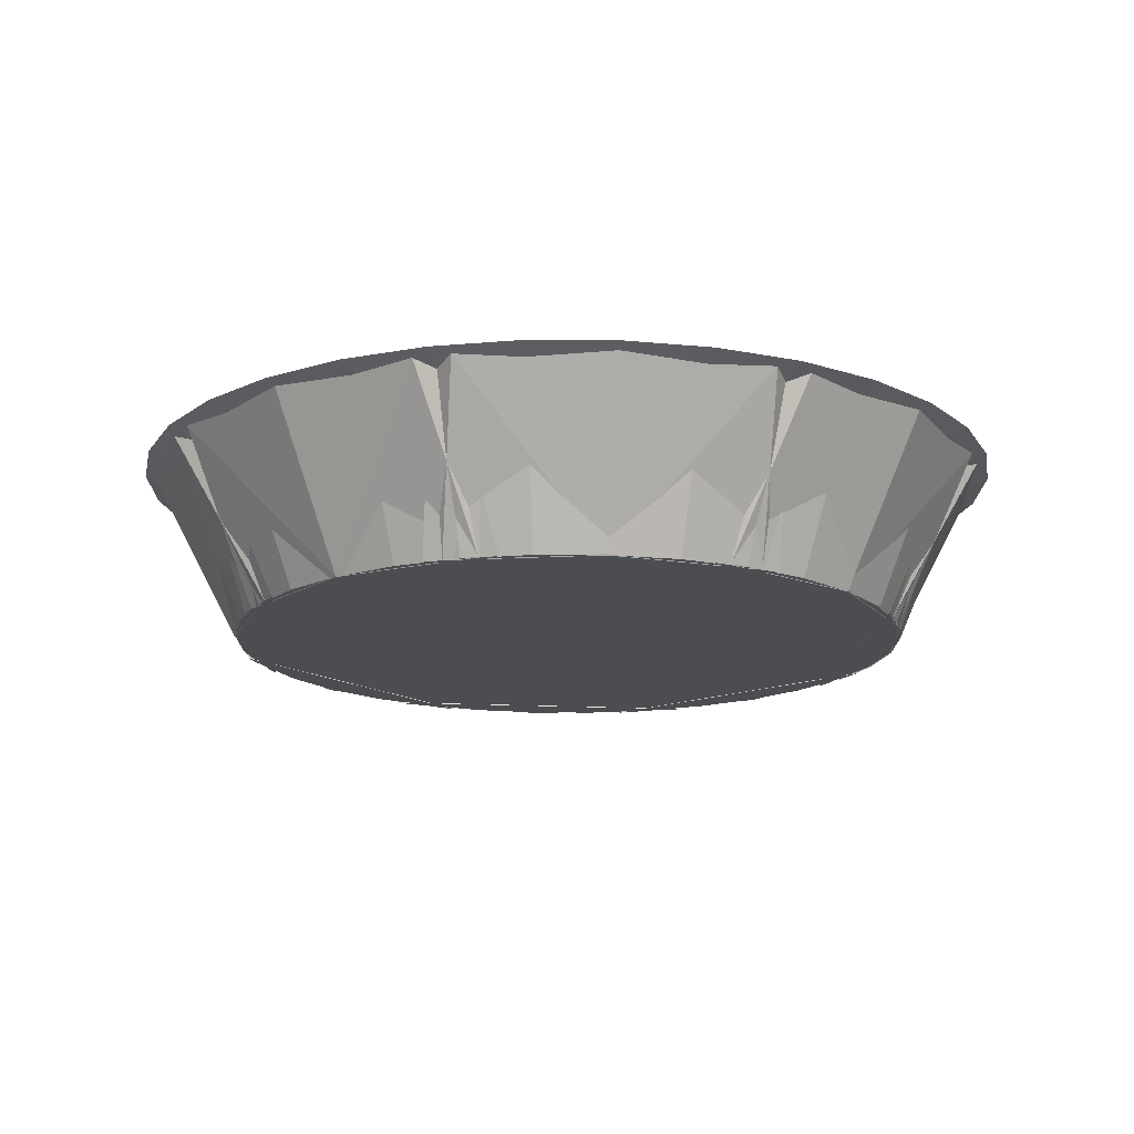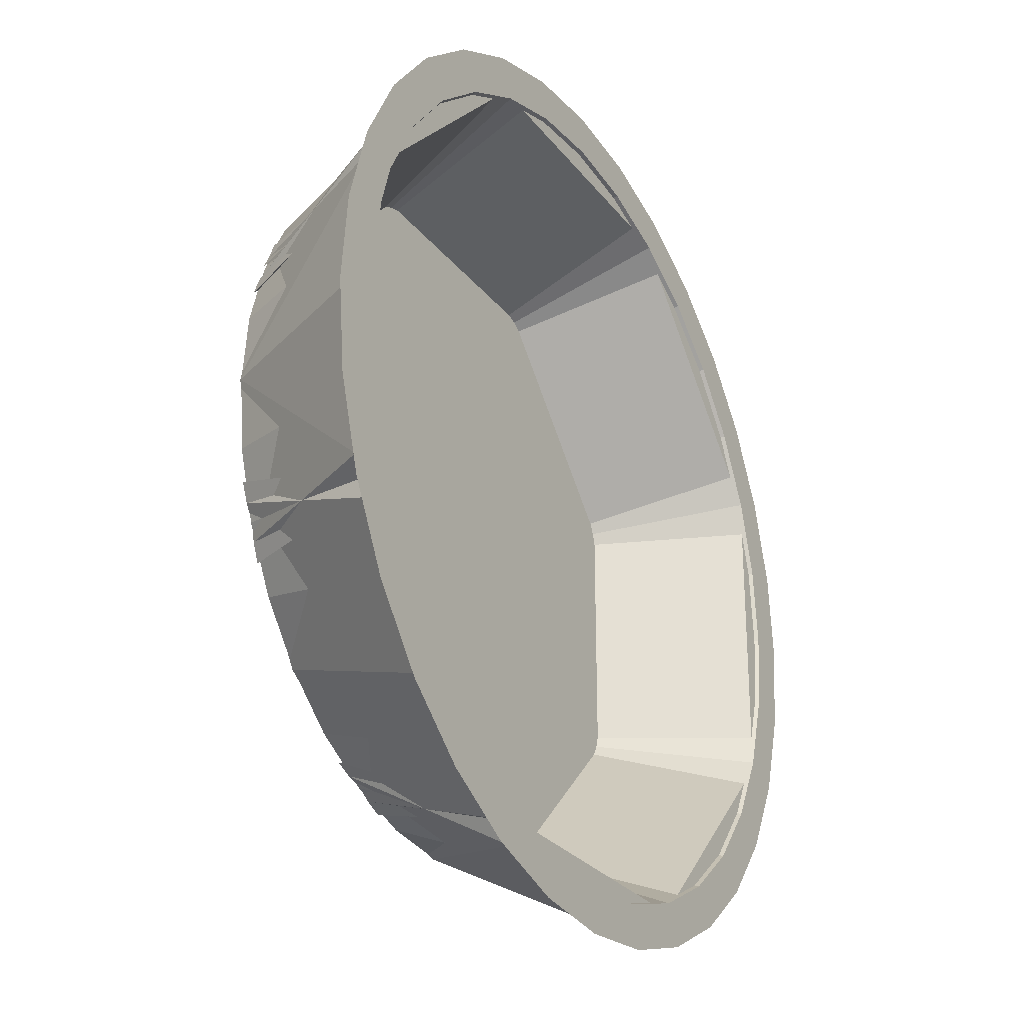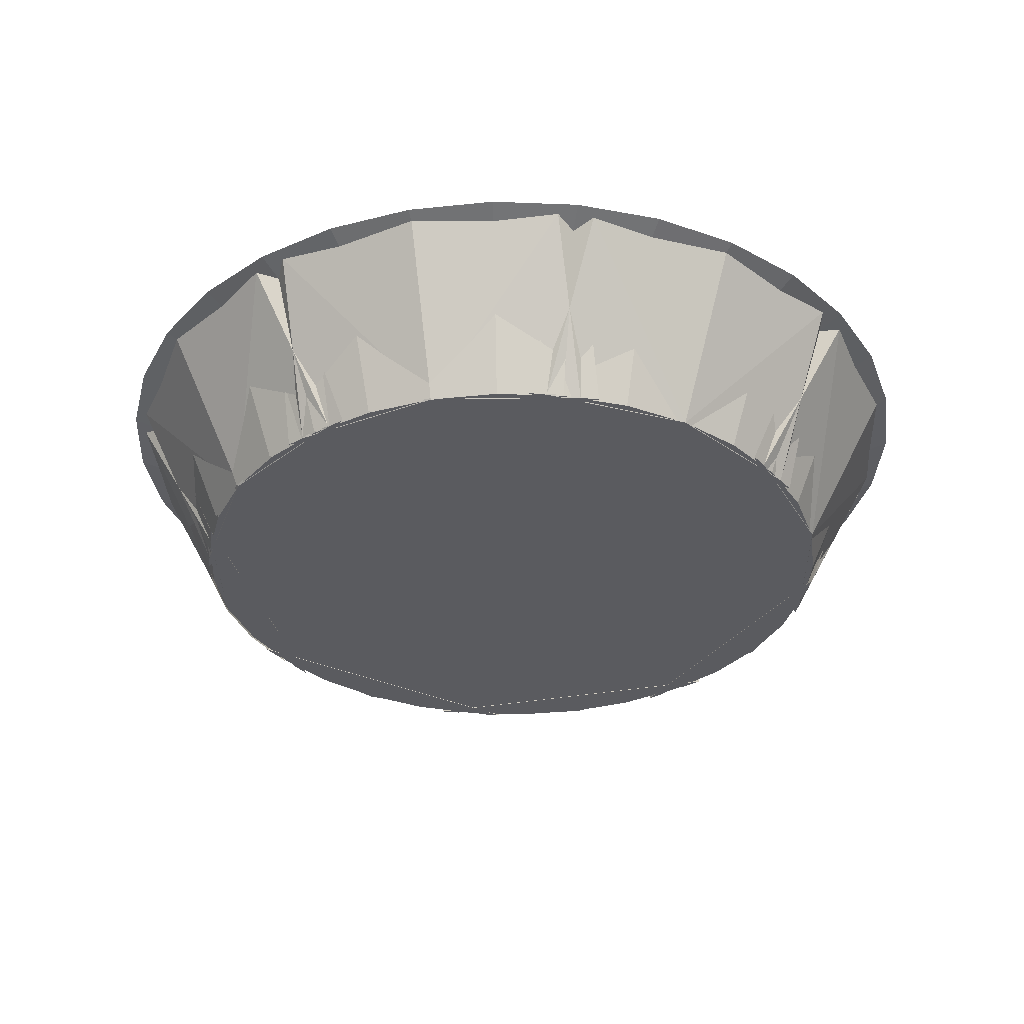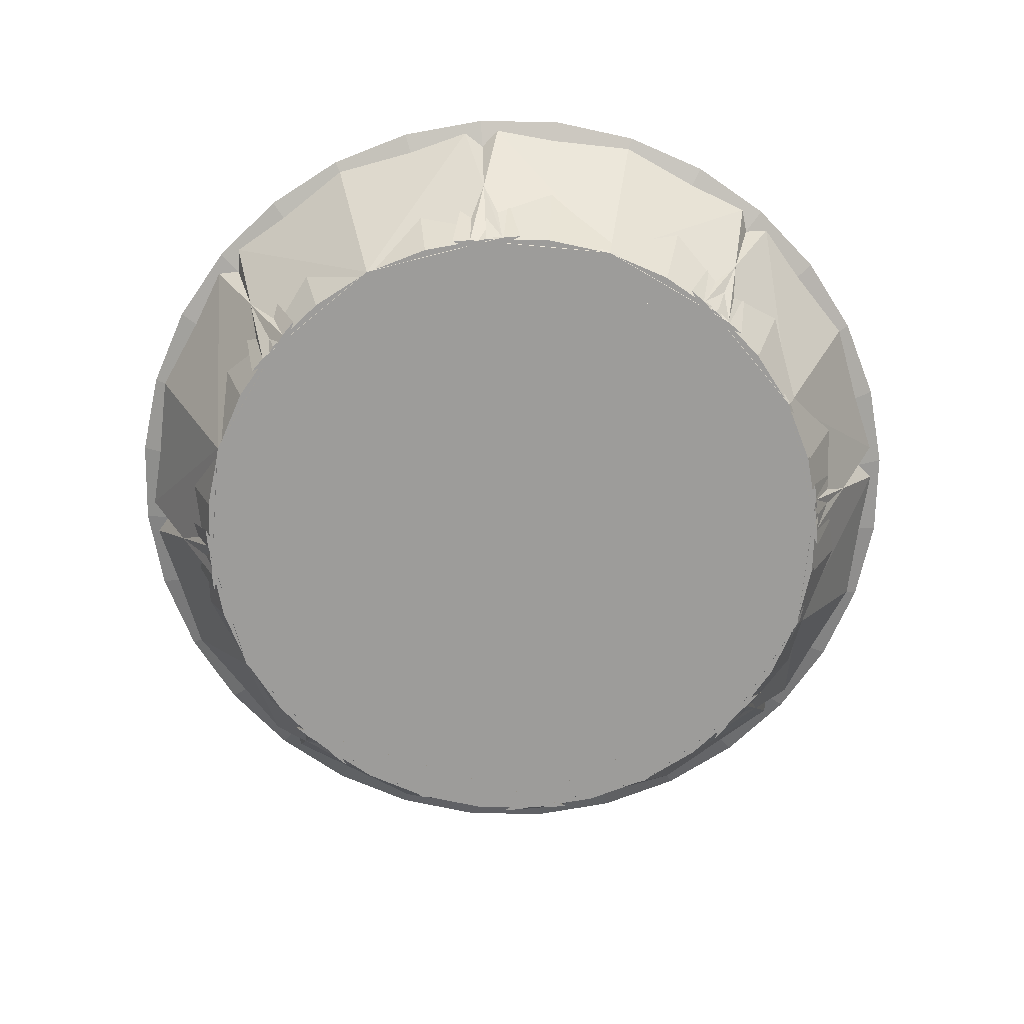
<metadata>
{"format":"obj","ext":"obj","renderer":"f3d","projection":"perspective","resolution":1024,"background":"white","views":[{"elev":-15.6,"azim":-51.2,"up":"+Y"},{"elev":-27.2,"azim":119.3,"up":"+Z"},{"elev":-33.5,"azim":58.8,"up":"+Y"},{"elev":-70.1,"azim":-62.9,"up":"+Y"}]}
</metadata>
<code>
o Bowl_Wolfgang
v 0 0.08258 -49.83
v -0 2.292 -48.24
v 9.725 0.08258 -48.88
v 9.415 2.292 -47.32
v 19.08 0.08258 -46.04
v 18.47 2.292 -44.57
v 27.7 0.08258 -41.43
v 26.81 2.292 -40.11
v 35.25 0.08258 -35.23
v 34.13 2.292 -34.11
v 41.45 0.08258 -27.68
v 40.13 2.292 -26.8
v 46.06 0.08258 -19.06
v 44.59 2.292 -18.45
v 48.89 0.08258 -9.709
v 47.33 2.292 -9.399
v 49.85 0.08258 0.01636
v 48.26 2.292 0.01636
v 48.89 0.08258 9.742
v 47.33 2.292 9.432
v 46.06 0.08258 19.09
v 44.59 2.292 18.48
v 41.45 0.08258 27.71
v 40.13 2.292 26.83
v 35.25 0.08258 35.27
v 34.13 2.292 34.14
v 27.7 0.08258 41.47
v 26.81 2.292 40.14
v 19.08 0.08258 46.07
v 18.47 2.292 44.6
v 9.725 0.08258 48.91
v 9.415 2.292 47.35
v 0 0.08258 49.87
v -0 2.292 48.28
v -9.725 0.08258 48.91
v -9.415 2.292 47.35
v -19.08 0.08258 46.07
v -18.47 2.292 44.6
v -27.7 0.08258 41.47
v -26.81 2.292 40.14
v -35.25 0.08258 35.27
v -34.13 2.292 34.14
v -41.45 0.08258 27.71
v -40.13 2.292 26.83
v -46.06 0.08258 19.09
v -44.59 2.292 18.48
v -48.89 0.08258 9.742
v -47.33 2.292 9.432
v -49.85 0.08258 0.01636
v -48.26 2.292 0.01636
v -48.89 0.08258 -9.709
v -47.33 2.292 -9.399
v -46.06 0.08258 -19.06
v -44.59 2.292 -18.45
v -41.45 0.08258 -27.68
v -40.13 2.292 -26.8
v -35.25 0.08258 -35.23
v -34.13 2.292 -34.11
v -27.7 0.08258 -41.43
v -26.81 2.292 -40.11
v -19.08 0.08258 -46.04
v -18.47 2.292 -44.57
v -9.725 0.08258 -48.88
v -9.415 2.292 -47.32
v 12.54 24.58 -63.01
v 0 24.58 -64.24
v 24.59 24.58 -59.35
v 35.7 24.58 -53.41
v 45.44 24.58 -45.42
v 53.43 24.58 -35.68
v 59.37 24.58 -24.57
v 63.03 24.58 -12.52
v 64.26 24.58 0.01636
v 63.03 24.58 12.55
v 59.37 24.58 24.61
v 53.43 24.58 35.72
v 45.44 24.58 45.46
v 35.7 24.58 53.45
v 24.59 24.58 59.38
v 12.54 24.58 63.04
v 0 24.58 64.28
v -12.54 24.58 63.04
v -24.59 24.58 59.38
v -35.7 24.58 53.45
v -45.44 24.58 45.46
v -53.43 24.58 35.72
v -59.37 24.58 24.61
v -63.03 24.58 12.55
v -64.26 24.58 0.01636
v -63.03 24.58 -12.52
v -59.37 24.58 -24.57
v -53.43 24.58 -35.68
v -45.44 24.58 -45.42
v -35.7 24.58 -53.41
v -24.59 24.58 -59.35
v -12.54 24.58 -63.01
v 11.35 24.58 -57.04
v -1e-06 24.58 -58.15
v 22.26 24.58 -53.73
v 32.32 24.58 -48.35
v 41.13 24.58 -41.12
v 48.37 24.58 -32.3
v 53.74 24.58 -22.24
v 57.05 24.58 -11.33
v 58.17 24.58 0.01636
v 57.05 24.58 11.36
v 53.74 24.58 22.28
v 48.37 24.58 32.33
v 41.13 24.58 41.15
v 32.32 24.58 48.38
v 22.26 24.58 53.76
v 11.35 24.58 57.07
v -1e-06 24.58 58.19
v -11.35 24.58 57.07
v -22.26 24.58 53.76
v -32.32 24.58 48.38
v -41.13 24.58 41.15
v -48.37 24.58 32.33
v -53.74 24.58 22.28
v -57.05 24.58 11.36
v -58.17 24.58 0.01636
v -57.05 24.58 -11.33
v -53.74 24.58 -22.24
v -48.37 24.58 -32.3
v -41.13 24.58 -41.12
v -32.32 24.58 -48.35
v -22.26 24.58 -53.73
v -11.35 24.58 -57.04
v -0 22.6 -59.45
v 11.6 22.6 -58.3
v 22.76 22.6 -54.92
v 33.04 22.6 -49.42
v 42.05 22.6 -42.03
v 49.44 22.6 -33.02
v 54.94 22.6 -22.74
v 58.32 22.6 -11.58
v 59.46 22.6 0.01636
v 58.32 22.6 11.62
v 54.94 22.6 22.77
v 49.44 22.6 33.05
v 42.05 22.6 42.06
v 33.04 22.6 49.46
v 22.76 22.6 54.95
v 11.6 22.6 58.34
v -0 22.6 59.48
v -11.6 22.6 58.34
v -22.76 22.6 54.95
v -33.04 22.6 49.46
v -42.05 22.6 42.06
v -49.44 22.6 33.05
v -54.94 22.6 22.77
v -58.32 22.6 11.62
v -59.46 22.6 0.01636
v -58.32 22.6 -11.58
v -54.94 22.6 -22.74
v -49.44 22.6 -33.02
v -42.05 22.6 -42.03
v -33.04 22.6 -49.42
v -22.76 22.6 -54.92
v -11.6 22.6 -58.3
v 46.37 0.08761 19.26
v 41.74 0.08703 27.91
v 35.5 0.08703 35.52
v 27.89 0.08703 41.76
v 19.21 0.08703 46.4
v 9.795 0.08703 49.26
v 0 0.08703 50.22
v -9.795 0.08703 49.26
v -19.21 0.08703 46.4
v -27.89 0.08703 41.76
v -35.5 0.08703 35.52
v -41.74 0.08703 27.91
v -46.37 0.08761 19.26
v 55.25 22.61 22.94
v 49.74 22.61 33.25
v 42.3 22.61 42.31
v 33.23 22.61 49.75
v 22.89 22.61 55.28
v 11.67 22.61 58.68
v -0 22.61 59.83
v -11.67 22.61 58.68
v -22.89 22.61 55.28
v -33.23 22.61 49.75
v -42.3 22.61 42.31
v -49.74 22.61 33.25
v -55.25 22.61 22.94
f 129 65 130
f 65 131 130
f 67 132 131
f 132 69 133
f 69 134 133
f 70 135 134
f 135 72 136
f 72 137 136
f 137 74 138
f 74 139 138
f 75 140 139
f 140 77 141
f 77 142 141
f 78 143 142
f 143 80 144
f 80 145 144
f 145 82 146
f 82 147 146
f 83 148 147
f 148 85 149
f 85 150 149
f 86 151 150
f 151 88 152
f 88 153 152
f 153 90 154
f 90 155 154
f 91 156 155
f 156 93 157
f 93 158 157
f 94 159 158
f 38 22 6
f 159 96 160
f 96 129 160
f 31 47 63
f 98 65 66
f 97 67 65
f 99 68 67
f 100 69 68
f 102 69 101
f 102 71 70
f 103 72 71
f 105 72 104
f 105 74 73
f 107 74 106
f 108 75 107
f 108 77 76
f 110 77 109
f 111 78 110
f 111 80 79
f 113 80 112
f 113 82 81
f 114 83 82
f 115 84 83
f 117 84 116
f 118 85 117
f 119 86 118
f 120 87 119
f 121 88 120
f 121 90 89
f 122 91 90
f 123 92 91
f 124 93 92
f 125 94 93
f 127 94 126
f 128 95 127
f 98 96 128
f 2 97 98
f 6 97 4
f 8 99 6
f 10 100 8
f 12 101 10
f 12 103 102
f 14 104 103
f 18 104 16
f 18 106 105
f 22 106 20
f 24 107 22
f 26 108 24
f 28 109 26
f 30 110 28
f 30 112 111
f 34 112 32
f 34 114 113
f 38 114 36
f 40 115 38
f 40 117 116
f 44 117 42
f 46 118 44
f 46 120 119
f 50 120 48
f 50 122 121
f 54 122 52
f 56 123 54
f 58 124 56
f 60 125 58
f 60 127 126
f 62 128 127
f 2 128 64
f 160 1 63
f 61 160 63
f 59 159 61
f 157 59 57
f 156 57 55
f 155 55 53
f 154 53 51
f 49 154 51
f 152 49 47
f 151 47 45
f 43 151 45
f 149 43 41
f 148 41 39
f 147 39 37
f 35 147 37
f 33 146 35
f 144 33 31
f 143 31 29
f 142 29 27
f 141 27 25
f 140 25 23
f 139 23 21
f 138 21 19
f 17 138 19
f 136 17 15
f 135 15 13
f 134 13 11
f 133 11 9
f 132 9 7
f 131 7 5
f 130 5 3
f 1 130 3
f 185 173 172
f 184 172 171
f 170 184 171
f 182 170 169
f 168 182 169
f 180 168 167
f 179 167 166
f 178 166 165
f 177 165 164
f 176 164 163
f 162 176 163
f 161 175 162
f 129 66 65
f 65 67 131
f 67 68 132
f 132 68 69
f 69 70 134
f 70 71 135
f 135 71 72
f 72 73 137
f 137 73 74
f 74 75 139
f 75 76 140
f 140 76 77
f 77 78 142
f 78 79 143
f 143 79 80
f 80 81 145
f 145 81 82
f 82 83 147
f 83 84 148
f 148 84 85
f 85 86 150
f 86 87 151
f 151 87 88
f 88 89 153
f 153 89 90
f 90 91 155
f 91 92 156
f 156 92 93
f 93 94 158
f 94 95 159
f 6 4 2
f 2 64 62
f 62 60 58
f 58 56 54
f 54 52 50
f 50 48 46
f 46 44 42
f 42 40 38
f 38 36 34
f 34 32 30
f 30 28 26
f 26 24 22
f 22 20 18
f 18 16 14
f 14 12 10
f 10 8 6
f 6 2 62
f 62 58 54
f 54 50 46
f 46 42 38
f 38 34 30
f 30 26 22
f 22 18 14
f 14 10 6
f 6 62 54
f 54 46 38
f 38 30 22
f 22 14 6
f 6 54 38
f 159 95 96
f 96 66 129
f 63 1 3
f 3 5 7
f 7 9 11
f 11 13 15
f 15 17 19
f 19 21 23
f 23 25 27
f 27 29 31
f 31 33 35
f 35 37 39
f 39 41 43
f 43 45 47
f 47 49 51
f 51 53 55
f 55 57 59
f 59 61 63
f 63 3 7
f 7 11 15
f 15 19 23
f 23 27 31
f 31 35 39
f 39 43 47
f 47 51 55
f 55 59 63
f 63 7 15
f 15 23 31
f 31 39 47
f 47 55 63
f 63 15 31
f 98 97 65
f 97 99 67
f 99 100 68
f 100 101 69
f 102 70 69
f 102 103 71
f 103 104 72
f 105 73 72
f 105 106 74
f 107 75 74
f 108 76 75
f 108 109 77
f 110 78 77
f 111 79 78
f 111 112 80
f 113 81 80
f 113 114 82
f 114 115 83
f 115 116 84
f 117 85 84
f 118 86 85
f 119 87 86
f 120 88 87
f 121 89 88
f 121 122 90
f 122 123 91
f 123 124 92
f 124 125 93
f 125 126 94
f 127 95 94
f 128 96 95
f 98 66 96
f 2 4 97
f 6 99 97
f 8 100 99
f 10 101 100
f 12 102 101
f 12 14 103
f 14 16 104
f 18 105 104
f 18 20 106
f 22 107 106
f 24 108 107
f 26 109 108
f 28 110 109
f 30 111 110
f 30 32 112
f 34 113 112
f 34 36 114
f 38 115 114
f 40 116 115
f 40 42 117
f 44 118 117
f 46 119 118
f 46 48 120
f 50 121 120
f 50 52 122
f 54 123 122
f 56 124 123
f 58 125 124
f 60 126 125
f 60 62 127
f 62 64 128
f 2 98 128
f 160 129 1
f 61 159 160
f 59 158 159
f 157 158 59
f 156 157 57
f 155 156 55
f 154 155 53
f 49 153 154
f 152 153 49
f 151 152 47
f 43 150 151
f 149 150 43
f 148 149 41
f 147 148 39
f 35 146 147
f 33 145 146
f 144 145 33
f 143 144 31
f 142 143 29
f 141 142 27
f 140 141 25
f 139 140 23
f 138 139 21
f 17 137 138
f 136 137 17
f 135 136 15
f 134 135 13
f 133 134 11
f 132 133 9
f 131 132 7
f 130 131 5
f 1 129 130
f 185 186 173
f 184 185 172
f 170 183 184
f 182 183 170
f 168 181 182
f 180 181 168
f 179 180 167
f 178 179 166
f 177 178 165
f 176 177 164
f 162 175 176
f 161 174 175
o Side
v -45.14 0 21.45
v -58.8 24 21.45
v -45.14 0 -21.45
v -58.8 24 -21.45
v -44.07 2e-06 24
v -54.89 24 24
v -44.07 2e-06 -24
v -54.89 24 -24
v -49.96 0 0
v -62.64 24 0
v -44.07 2e-06 0
v -54.89 24 0
f 195 190 189
f 189 194 193
f 188 198 190
f 192 187 191
f 197 187 195
f 189 197 195
f 188 195 187
f 198 197 194
f 195 196 190
f 189 190 194
f 190 196 188
f 188 192 198
f 198 194 190
f 192 188 187
f 197 191 187
f 189 193 197
f 188 196 195
f 198 192 191
f 197 193 194
f 198 191 197
o Side.001
v 45.14 0 21.45
v 58.8 24 21.45
v 45.14 0 -21.45
v 58.8 24 -21.45
v 44.07 2e-06 24
v 54.89 24 24
v 44.07 2e-06 -24
v 54.89 24 -24
v 49.96 0 0
v 62.64 24 0
v 44.07 2e-06 0
v 54.89 24 0
f 207 201 202
f 201 205 206
f 200 202 210
f 204 203 199
f 209 207 199
f 201 207 209
f 200 199 207
f 210 206 209
f 207 202 208
f 201 206 202
f 202 200 208
f 200 210 204
f 210 202 206
f 204 199 200
f 209 199 203
f 201 209 205
f 200 207 208
f 210 203 204
f 209 206 205
f 210 209 203
o Side.002
v 21.45 0 45.14
v 21.45 24 58.8
v -21.45 0 45.14
v -21.45 24 58.8
v 24 2e-06 44.07
v 24 24 54.89
v -24 2e-06 44.07
v -24 24 54.89
v 4.2e-05 0 49.96
v 4.1e-05 24 62.64
v 4.2e-05 2e-06 44.07
v 4.1e-05 24 54.89
f 219 214 213
f 213 218 217
f 212 222 214
f 216 211 215
f 221 211 219
f 213 221 219
f 212 219 211
f 222 221 218
f 219 220 214
f 213 214 218
f 214 220 212
f 212 216 222
f 222 218 214
f 216 212 211
f 221 215 211
f 213 217 221
f 212 220 219
f 222 216 215
f 221 217 218
f 222 215 221
o Side.003
v 21.45 0 -45.14
v 21.45 24 -58.8
v -21.45 0 -45.14
v -21.45 24 -58.8
v 24 2e-06 -44.07
v 24 24 -54.89
v -24 2e-06 -44.07
v -24 24 -54.89
v 4.6e-05 0 -49.96
v 4.7e-05 24 -62.64
v 4.5e-05 2e-06 -44.07
v 4.6e-05 24 -54.89
f 231 225 226
f 225 229 230
f 224 226 234
f 228 227 223
f 233 231 223
f 225 231 233
f 224 223 231
f 234 230 233
f 231 226 232
f 225 230 226
f 226 224 232
f 224 234 228
f 234 226 230
f 228 223 224
f 233 223 227
f 225 233 229
f 224 231 232
f 234 227 228
f 233 230 229
f 234 233 227
o Side.004
v -16.75 0 47.09
v -26.41 24 56.75
v -47.09 0 16.75
v -56.75 24 26.41
v -14.19 2e-06 48.13
v -21.84 24 55.78
v -48.13 2e-06 14.19
v -55.78 24 21.84
v -35.33 0 35.33
v -44.29 24 44.29
v -31.16 2e-06 31.16
v -38.81 24 38.81
f 243 238 237
f 237 242 241
f 236 246 238
f 240 235 239
f 245 235 243
f 237 245 243
f 236 243 235
f 246 245 242
f 243 244 238
f 237 238 242
f 238 244 236
f 236 240 246
f 246 242 238
f 240 236 235
f 245 239 235
f 237 241 245
f 236 244 243
f 246 240 239
f 245 241 242
f 246 239 245
o Side.005
v 47.09 0 -16.75
v 56.75 24 -26.41
v 16.75 0 -47.09
v 26.41 24 -56.75
v 48.13 2e-06 -14.19
v 55.78 24 -21.84
v 14.19 2e-06 -48.13
v 21.84 24 -55.78
v 35.33 0 -35.33
v 44.29 24 -44.29
v 31.16 2e-06 -31.16
v 38.81 24 -38.81
f 255 249 250
f 249 253 254
f 248 250 258
f 252 251 247
f 257 255 247
f 249 255 257
f 248 247 255
f 258 254 257
f 255 250 256
f 249 254 250
f 250 248 256
f 248 258 252
f 258 250 254
f 252 247 248
f 257 247 251
f 249 257 253
f 248 255 256
f 258 251 252
f 257 254 253
f 258 257 251
o Side.006
v 47.09 0 16.75
v 56.75 24 26.41
v 16.75 0 47.09
v 26.41 24 56.75
v 48.13 2e-06 14.19
v 55.78 24 21.84
v 14.19 2e-06 48.13
v 21.84 24 55.78
v 35.33 0 35.33
v 44.29 24 44.29
v 31.16 2e-06 31.16
v 38.81 24 38.81
f 267 262 261
f 261 266 265
f 260 270 262
f 264 259 263
f 269 259 267
f 261 269 267
f 260 267 259
f 270 269 266
f 267 268 262
f 261 262 266
f 262 268 260
f 260 264 270
f 270 266 262
f 264 260 259
f 269 263 259
f 261 265 269
f 260 268 267
f 270 264 263
f 269 265 266
f 270 263 269
o Side.007
v -16.75 0 -47.09
v -26.41 24 -56.75
v -47.09 0 -16.75
v -56.75 24 -26.41
v -14.19 2e-06 -48.13
v -21.84 24 -55.78
v -48.13 2e-06 -14.19
v -55.78 24 -21.84
v -35.33 0 -35.33
v -44.29 24 -44.29
v -31.16 2e-06 -31.16
v -38.81 24 -38.81
f 279 273 274
f 273 277 278
f 272 274 282
f 276 275 271
f 281 279 271
f 273 279 281
f 272 271 279
f 282 278 281
f 279 274 280
f 273 278 274
f 274 272 280
f 272 282 276
f 282 274 278
f 276 271 272
f 281 271 275
f 273 281 277
f 272 279 280
f 282 275 276
f 281 278 277
f 282 281 275
o Cylinder
v -18.92 0.1586 -45.68
v -18.92 1.359 -45.68
v 18.92 0.1586 -45.68
v 18.92 1.359 -45.68
v 45.68 0.1586 -18.92
v 45.68 1.359 -18.92
v 45.68 0.1586 18.92
v 45.68 1.359 18.92
v 18.92 0.1586 45.68
v 18.92 1.359 45.68
v -18.92 0.1586 45.68
v -18.92 1.359 45.68
v -45.68 0.1586 18.92
v -45.68 1.359 18.92
v -45.68 0.1586 -18.92
v -45.68 1.359 -18.92
f 284 285 283
f 286 287 285
f 288 289 287
f 290 291 289
f 292 293 291
f 294 295 293
f 296 292 288
f 296 297 295
f 298 283 297
f 289 293 297
f 284 286 285
f 286 288 287
f 288 290 289
f 290 292 291
f 292 294 293
f 294 296 295
f 288 286 284
f 284 298 296
f 296 294 292
f 292 290 288
f 288 284 296
f 296 298 297
f 298 284 283
f 297 283 285
f 285 287 289
f 289 291 293
f 293 295 297
f 297 285 289

</code>
